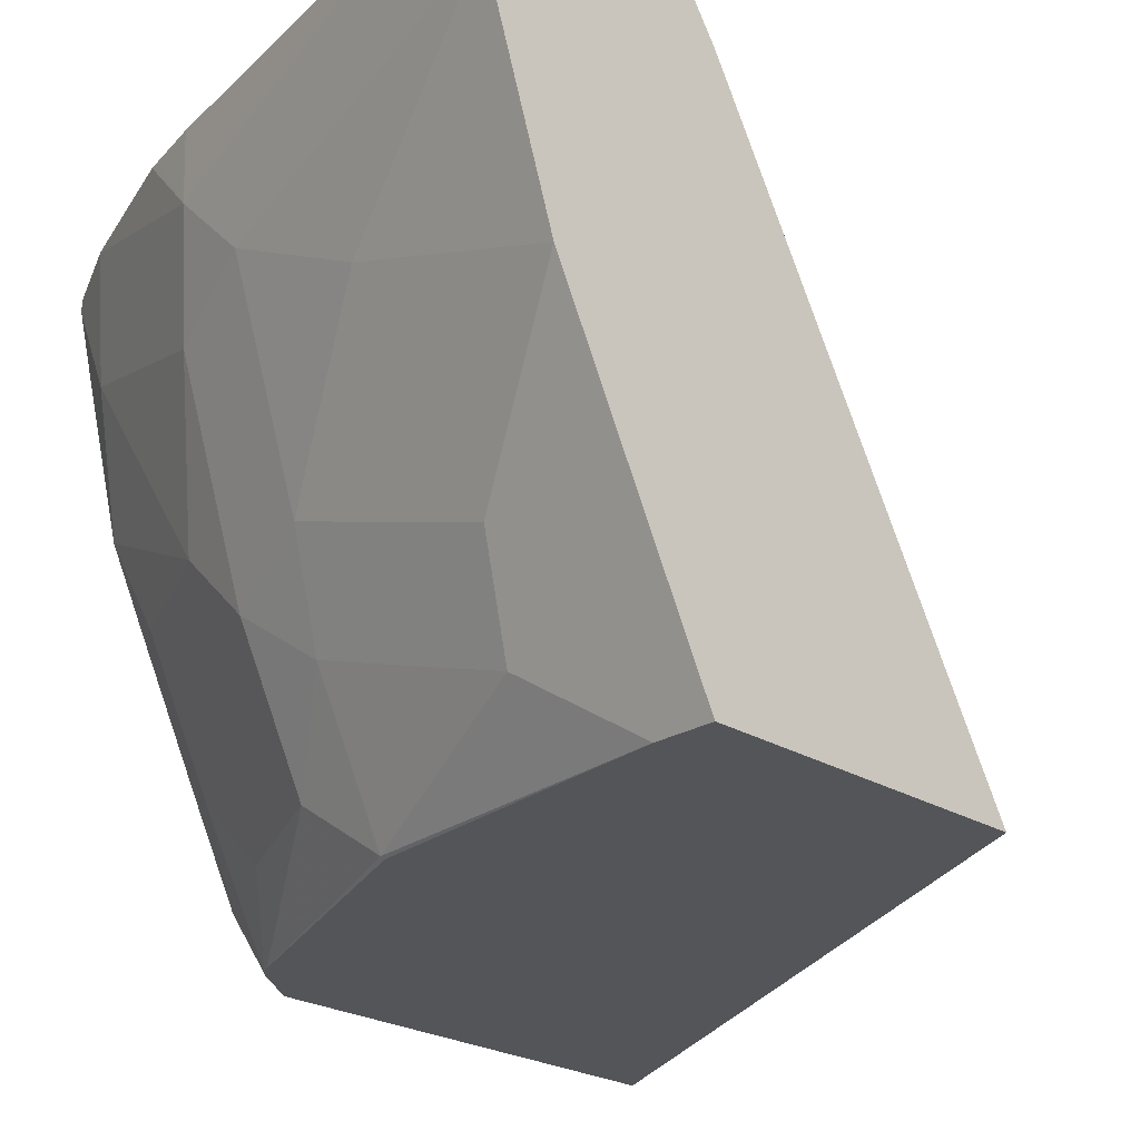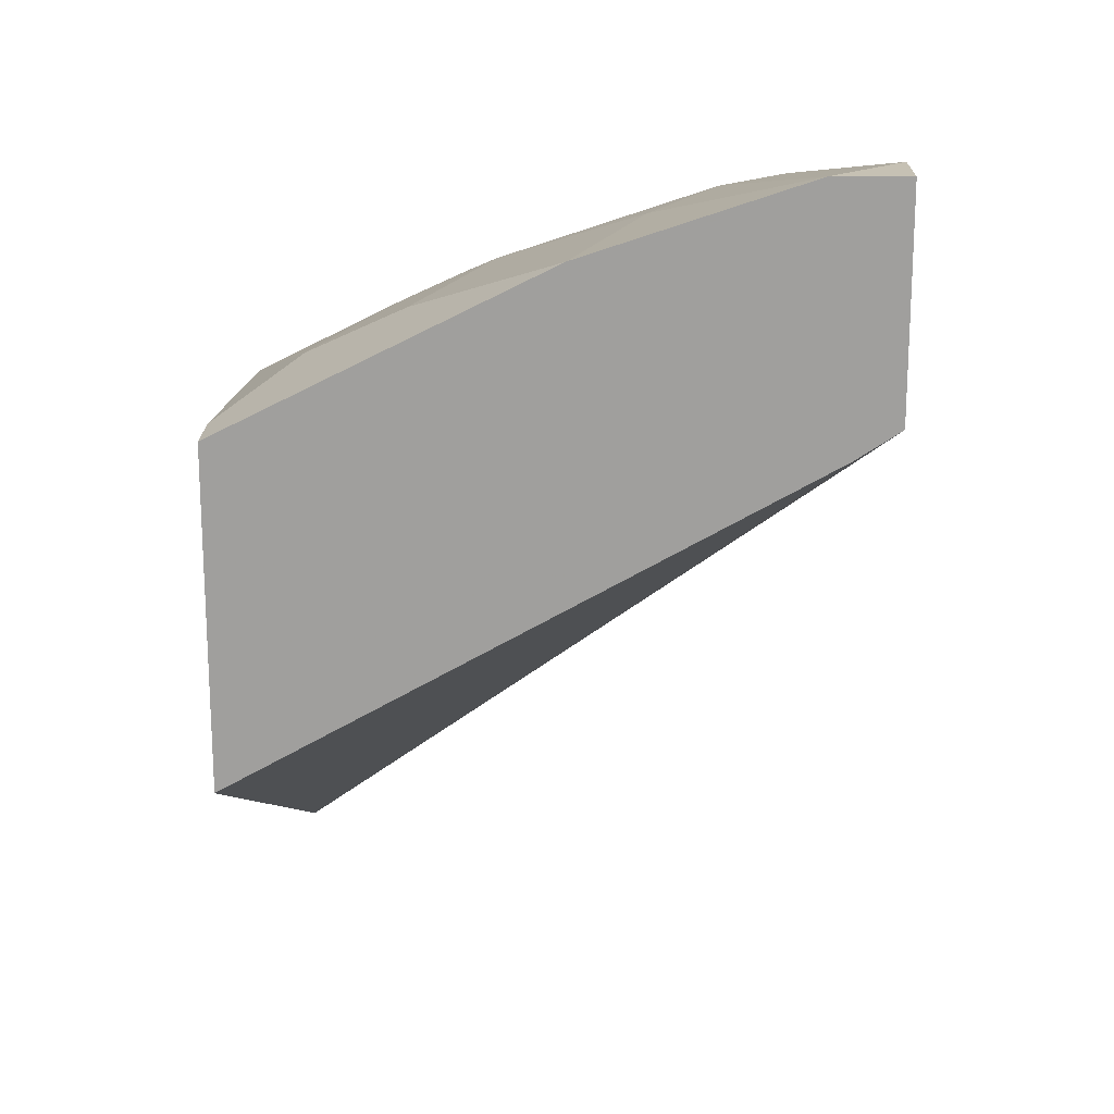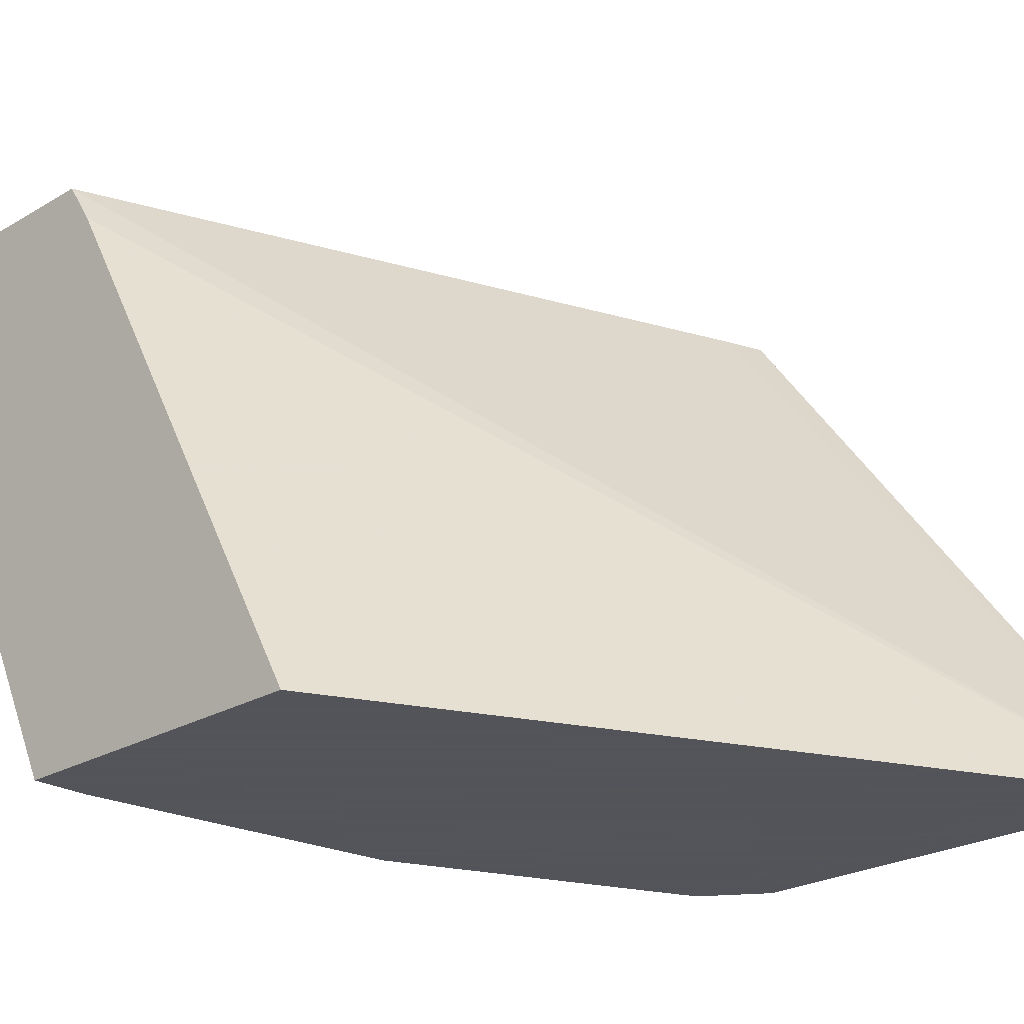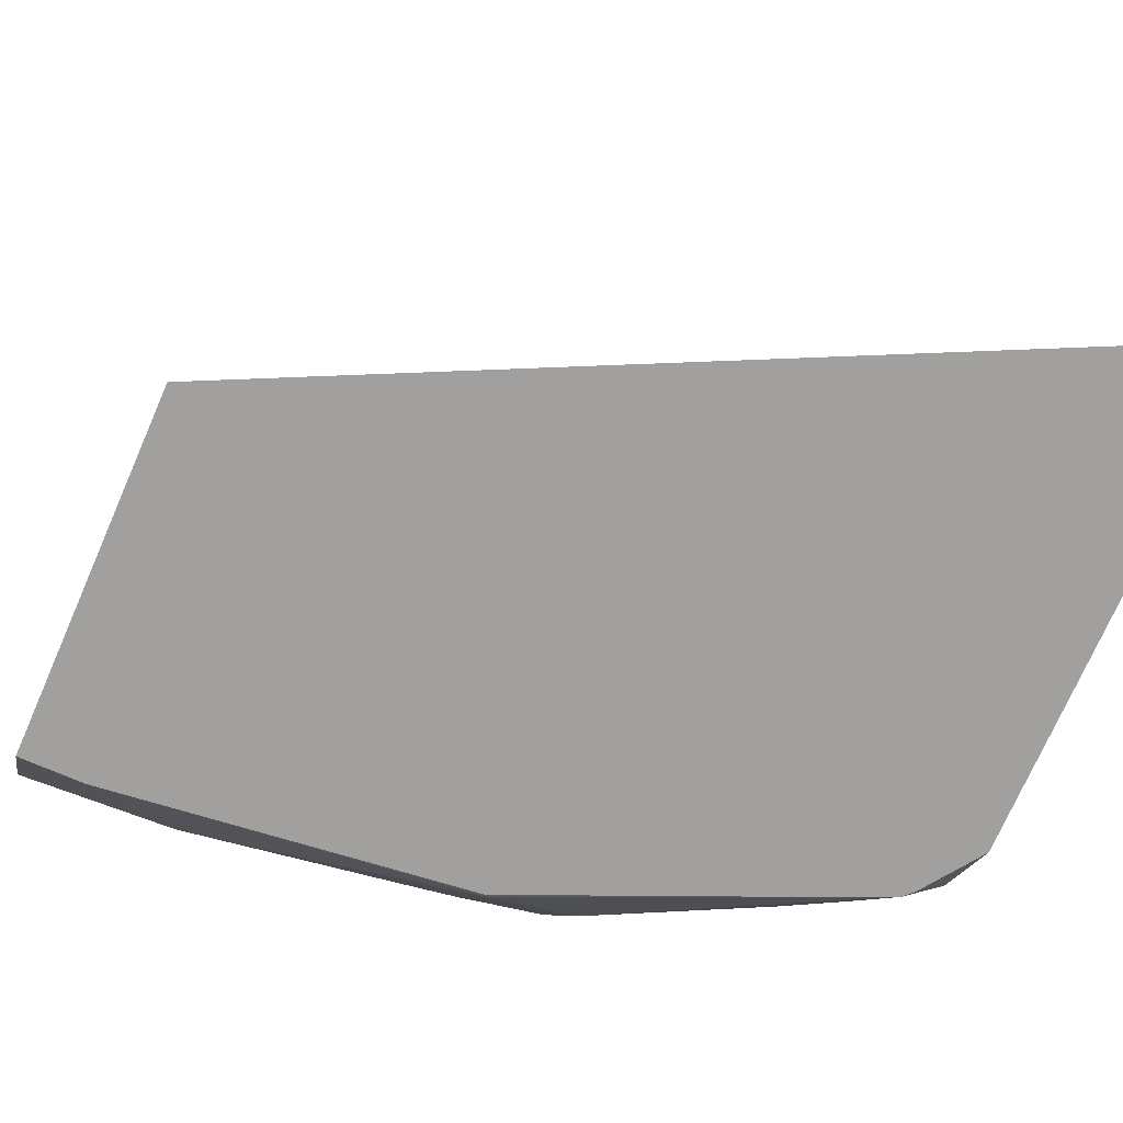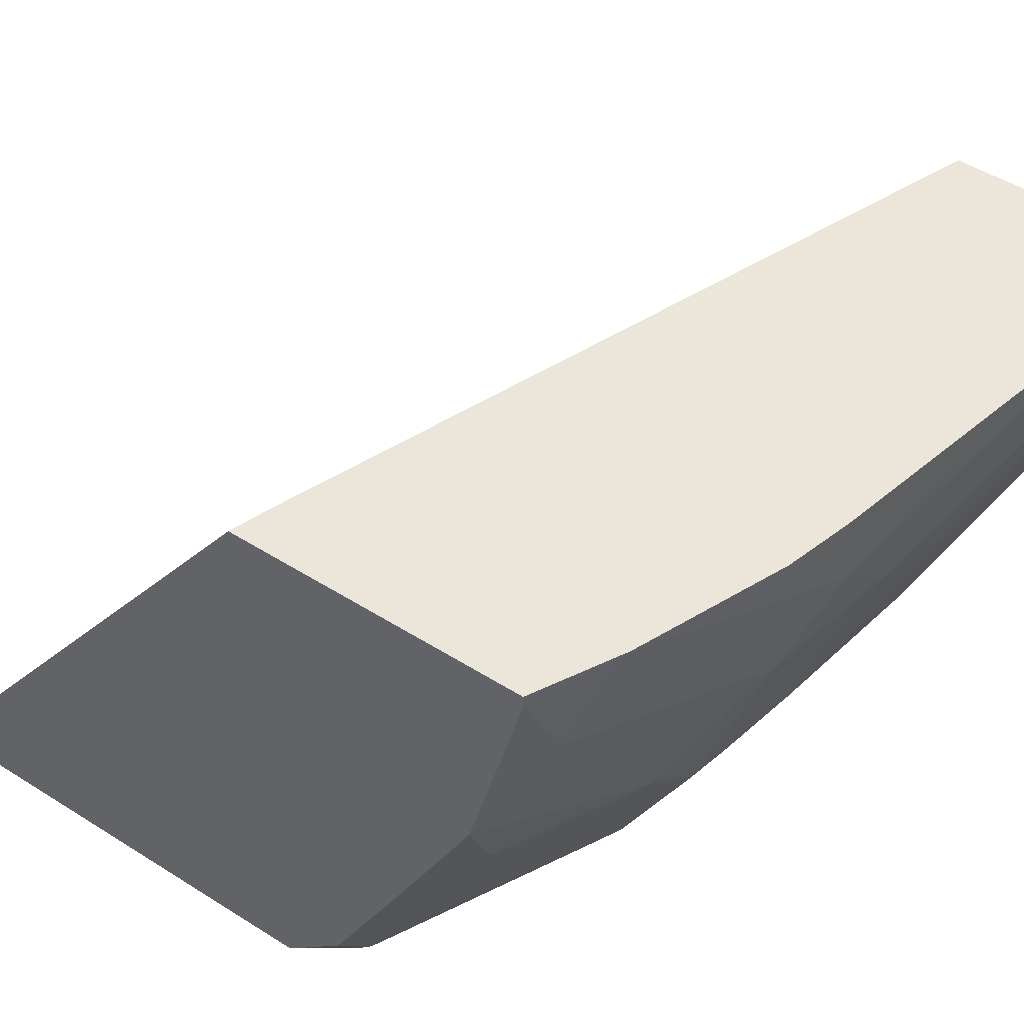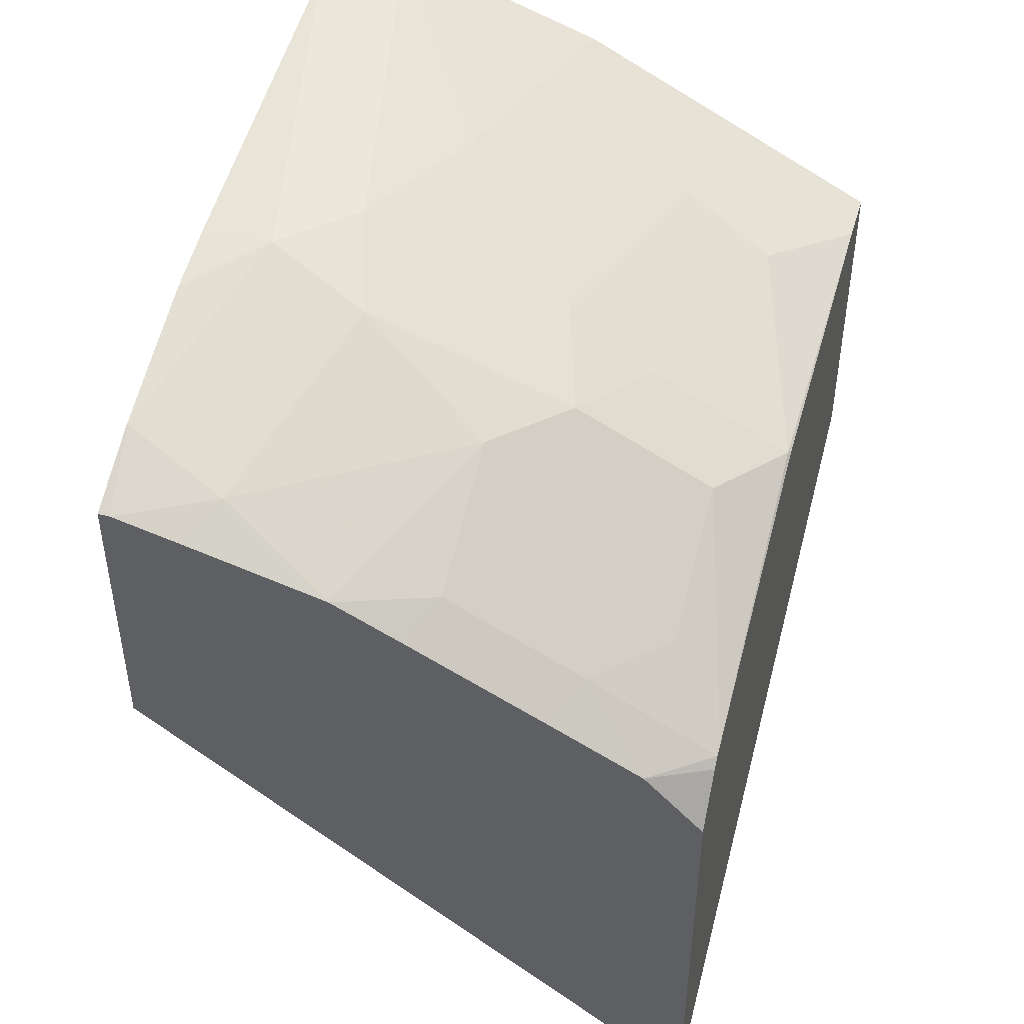
<metadata>
{"format":"obj","ext":"obj","renderer":"f3d","projection":"perspective","resolution":1024,"background":"white","views":[{"elev":-24.2,"azim":44.9,"up":"+Y"},{"elev":18.6,"azim":90.9,"up":"+Z"},{"elev":-23.9,"azim":134.6,"up":"+Y"},{"elev":-71.9,"azim":156.5,"up":"+Y"},{"elev":48.5,"azim":-54.7,"up":"+Y"},{"elev":45.6,"azim":-73.7,"up":"+Z"}]}
</metadata>
<code>
v -0.3391 -0.4059 0.6151
v -0.3172 -0.4508 0.6177
v -0.3005 -0.4007 0.6344
v -0.3391 -0.4003 0.6151
v -0.3391 -0.4399 0.6068
v -0.2504 -0.551 0.6177
v -0.217 -0.4842 0.6511
v -0.3391 -0.506 0.5901
v -0.3001 -0.4003 0.6346
v -0.3005 -0.4003 0.6344
v -0.2003 -0.4341 0.6678
v -0.2333 -0.4003 0.6596
v -0.3391 -0.4003 0.4816
v -0.217 -0.5843 0.6177
v -0.3172 -0.551 0.5843
v -0.217 -0.6511 0.5843
v -0.167 -0.4675 0.6678
v -0.167 -0.5676 0.6344
v -0.3391 -0.54 0.5734
v -0.03342 -0.4007 0.7012
v -0.2003 -0.4003 0.6678
v -0.2024 -0.4003 0.6674
v -0.2271 -0.4003 0.6612
v -0.3206 -0.4003 0.4876
v -0.3391 -0.6801 0.2795
v -0.1781 -0.6121 0.6122
v -0.3172 -0.6177 0.5509
v -0.2838 -0.6511 0.5509
v -0.3172 -0.6801 0.5175
v -0.3128 -0.6801 0.5197
v -0.1781 -0.6789 0.5788
v -0.1002 -0.5009 0.6678
v -0.0001125 -0.4341 0.7012
v -0.0668 -0.601 0.6344
v -0.3391 -0.6068 0.54
v -0.0001125 -0.4007 0.7012
v -0.03342 -0.4003 0.7012
v -0.0001125 -0.4003 0.601
v -0.0001125 -0.6801 0.4429
v -0.3391 -0.6801 0.4886
v -0.0001125 -0.4207 0.5876
v -0.07792 -0.6455 0.6122
v -0.3391 -0.6511 0.5175
v -0.3216 -0.6801 0.5132
v -0.1769 -0.6801 0.5776
v -0.02725 -0.6801 0.5949
v -0.0001125 -0.5342 0.6678
v -0.0001125 -0.6008 0.6345
v -0.0001125 -0.5677 0.6511
v -0.0001125 -0.4003 0.7012
v -0.0001125 -0.6801 0.5949
v -0.0001125 -0.6676 0.6011
f 25 39 51
f 25 51 46
f 25 46 45
f 25 41 39
f 25 30 29
f 25 44 40
f 24 38 25
f 25 38 41
f 25 45 30
f 25 29 44
f 18 26 42
f 20 36 50
f 20 33 36
f 18 34 32
f 18 42 34
f 17 18 32
f 17 33 20
f 17 32 33
f 16 31 26
f 26 31 42
f 16 29 30
f 20 50 37
f 27 35 43
f 33 39 41
f 27 29 28
f 16 28 29
f 46 51 52
f 42 52 48
f 42 46 52
f 40 44 43
f 34 49 47
f 34 48 49
f 34 42 48
f 33 50 36
f 33 38 50
f 27 43 29
f 33 41 38
f 33 52 51
f 33 48 52
f 33 49 48
f 33 47 49
f 32 34 47
f 32 47 33
f 31 46 42
f 31 45 46
f 30 45 31
f 29 43 44
f 33 51 39
f 15 28 16
f 16 30 31
f 15 35 27
f 4 9 12
f 4 10 9
f 3 12 9
f 3 11 12
f 3 9 10
f 2 8 6
f 2 5 8
f 2 11 3
f 2 7 11
f 2 6 7
f 4 12 23
f 1 5 2
f 1 19 8
f 1 35 19
f 1 40 43
f 1 25 40
f 1 13 25
f 1 4 13
f 1 10 4
f 1 3 10
f 1 2 3
f 15 27 28
f 1 8 5
f 4 23 22
f 1 43 35
f 4 21 37
f 15 19 35
f 4 22 21
f 14 16 26
f 14 26 18
f 13 24 25
f 11 22 23
f 11 21 22
f 11 37 21
f 11 20 37
f 11 17 20
f 8 19 15
f 11 23 12
f 7 14 18
f 4 37 50
f 7 18 17
f 4 38 24
f 4 50 38
f 6 14 7
f 4 24 13
f 6 8 15
f 6 15 16
f 6 16 14
f 7 17 11

</code>
